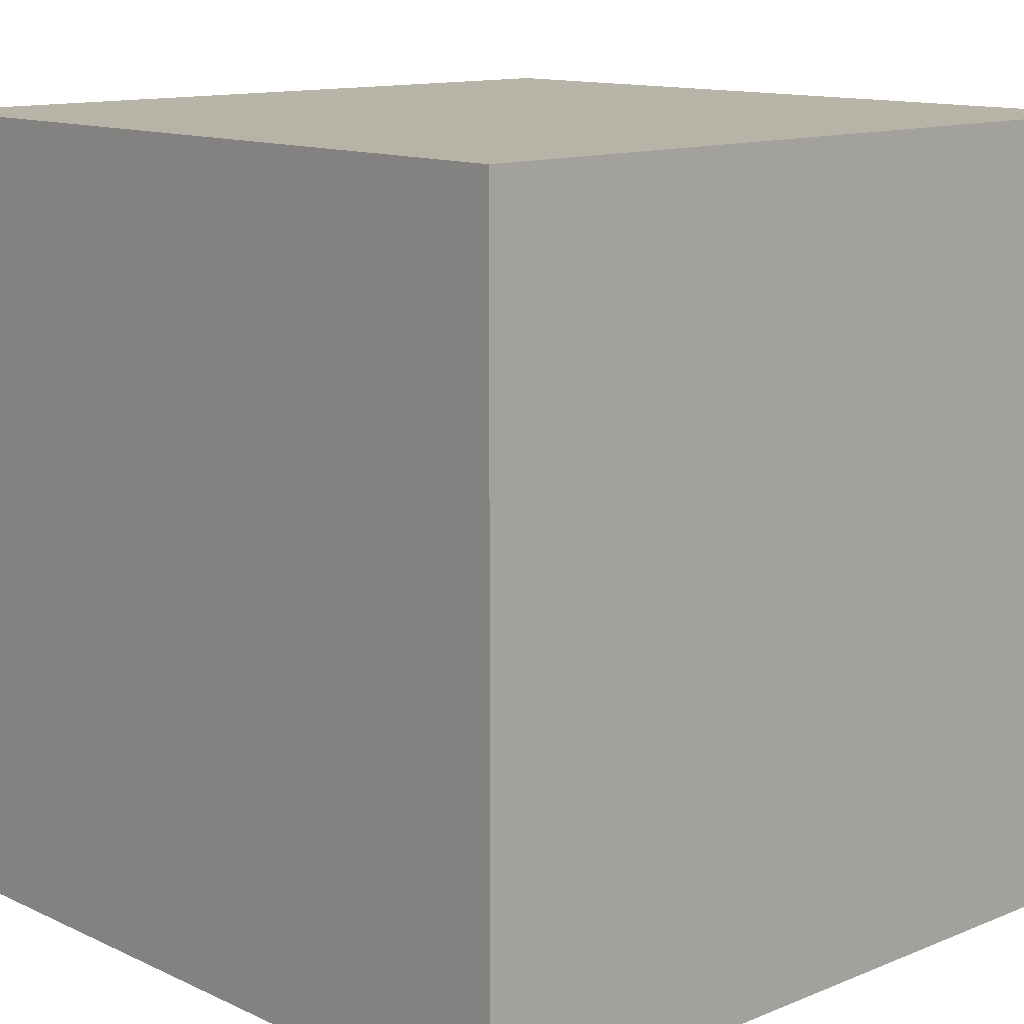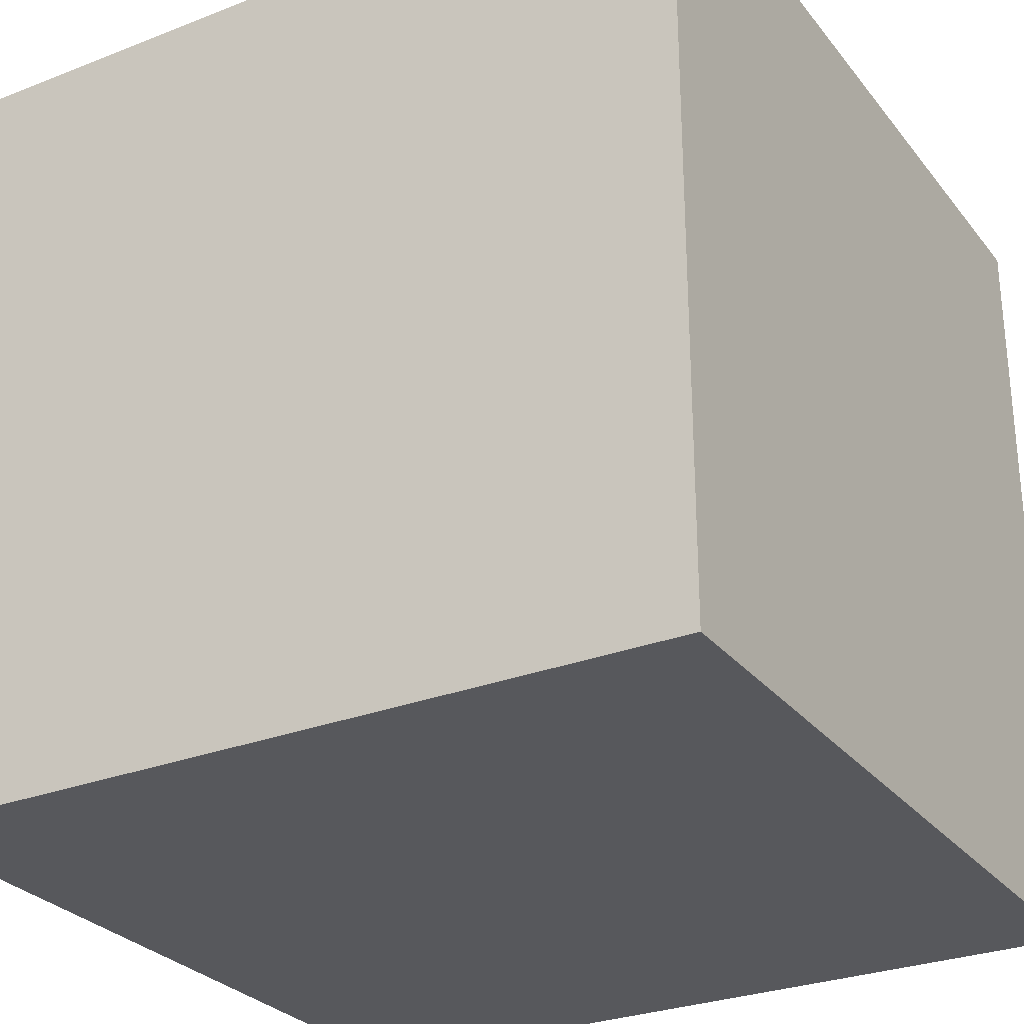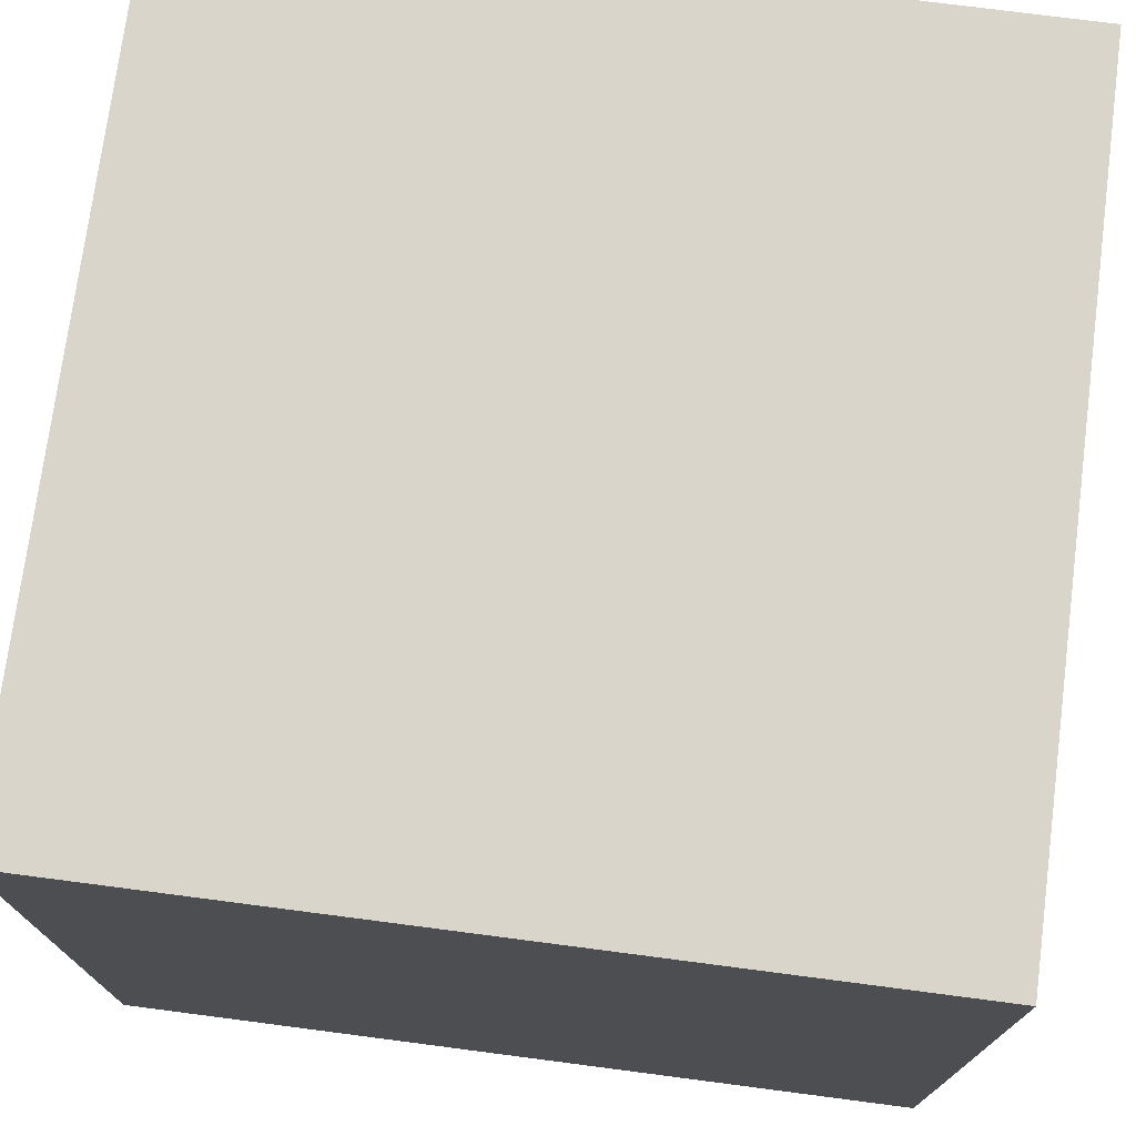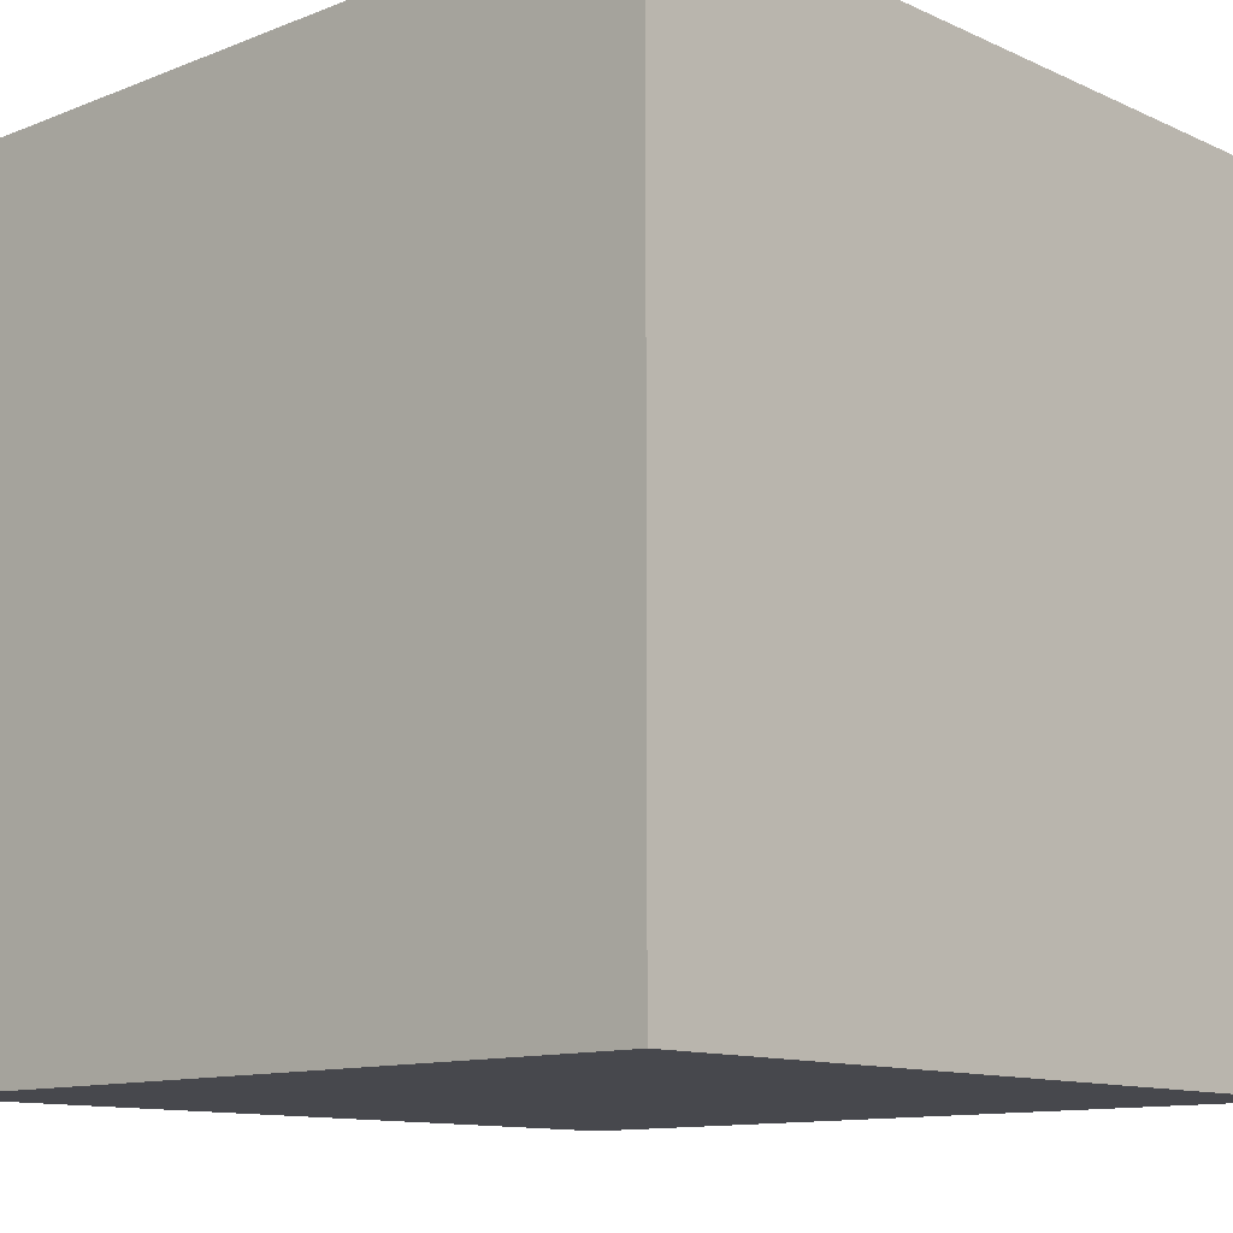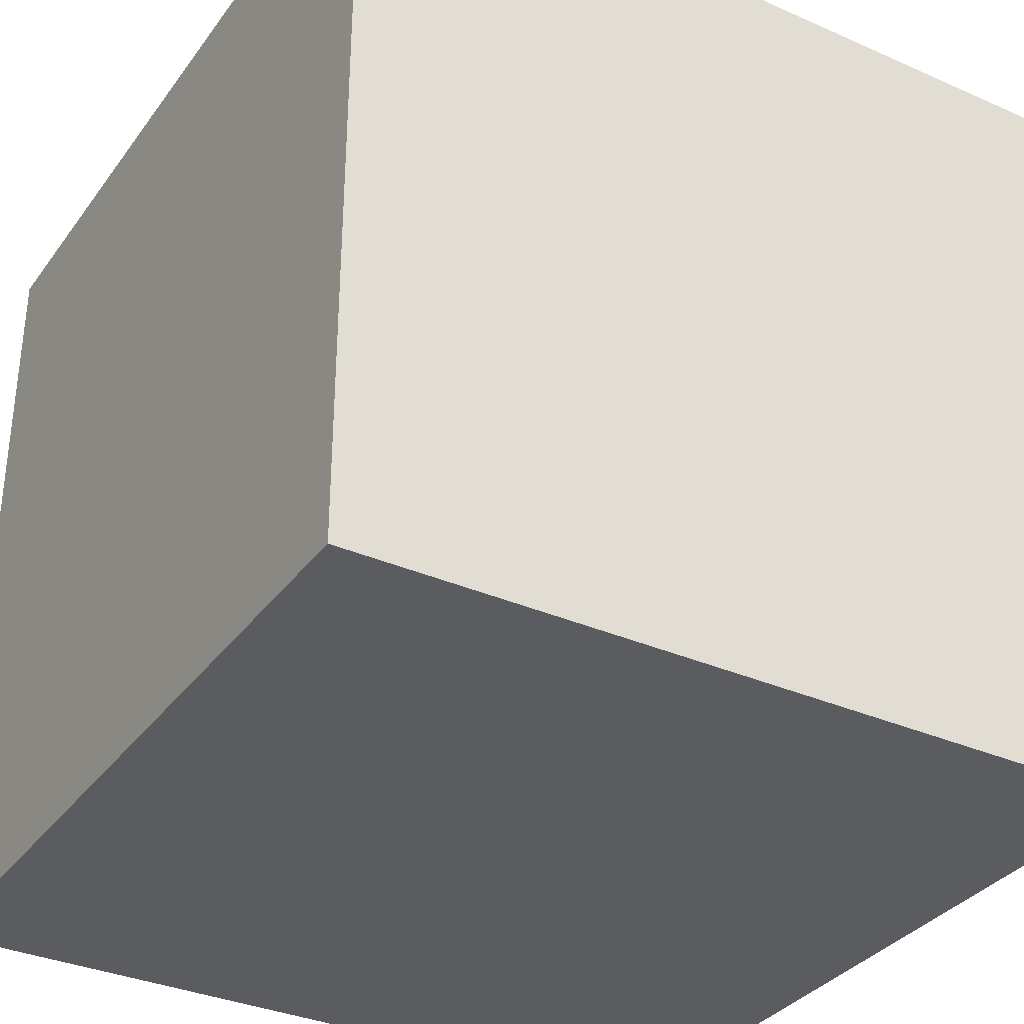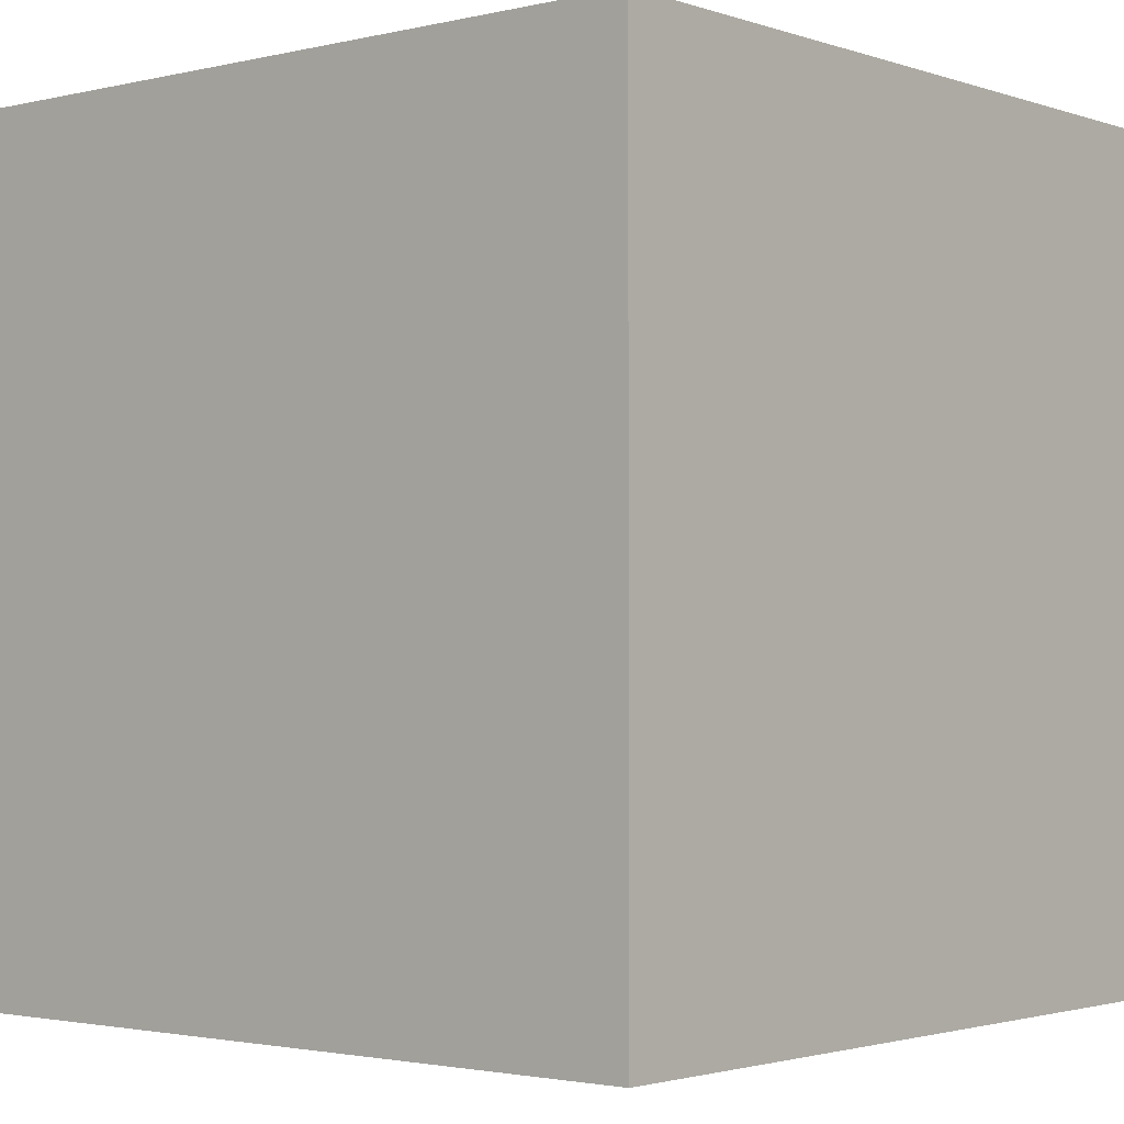
<metadata>
{"format":"obj","ext":"obj","renderer":"f3d","projection":"perspective","resolution":1024,"background":"white","views":[{"elev":12.6,"azim":-43.2,"up":"+Y"},{"elev":-28.5,"azim":-59.6,"up":"+Y"},{"elev":74.3,"azim":-172.6,"up":"+Y"},{"elev":-11.8,"azim":133.0,"up":"+Z"},{"elev":-34.1,"azim":-120.8,"up":"+Y"},{"elev":-2.1,"azim":40.1,"up":"+Y"}]}
</metadata>
<code>
v  -30 79 30
v  -30 79 0
v  -30 49 30
v  -30 49 0
v  -3.553e-15 49 30
v  -3.553e-15 79 0
v  -3.553e-15 79 30
v  -3.553e-15 49 0
g <STL_BINARY>
f 1 2 3
f 2 4 3
f 5 6 7
f 5 8 6
f 4 8 5
f 3 4 5
f 7 6 2
f 7 2 1
f 4 2 6
f 8 4 6
f 7 1 3
f 7 3 5

</code>
